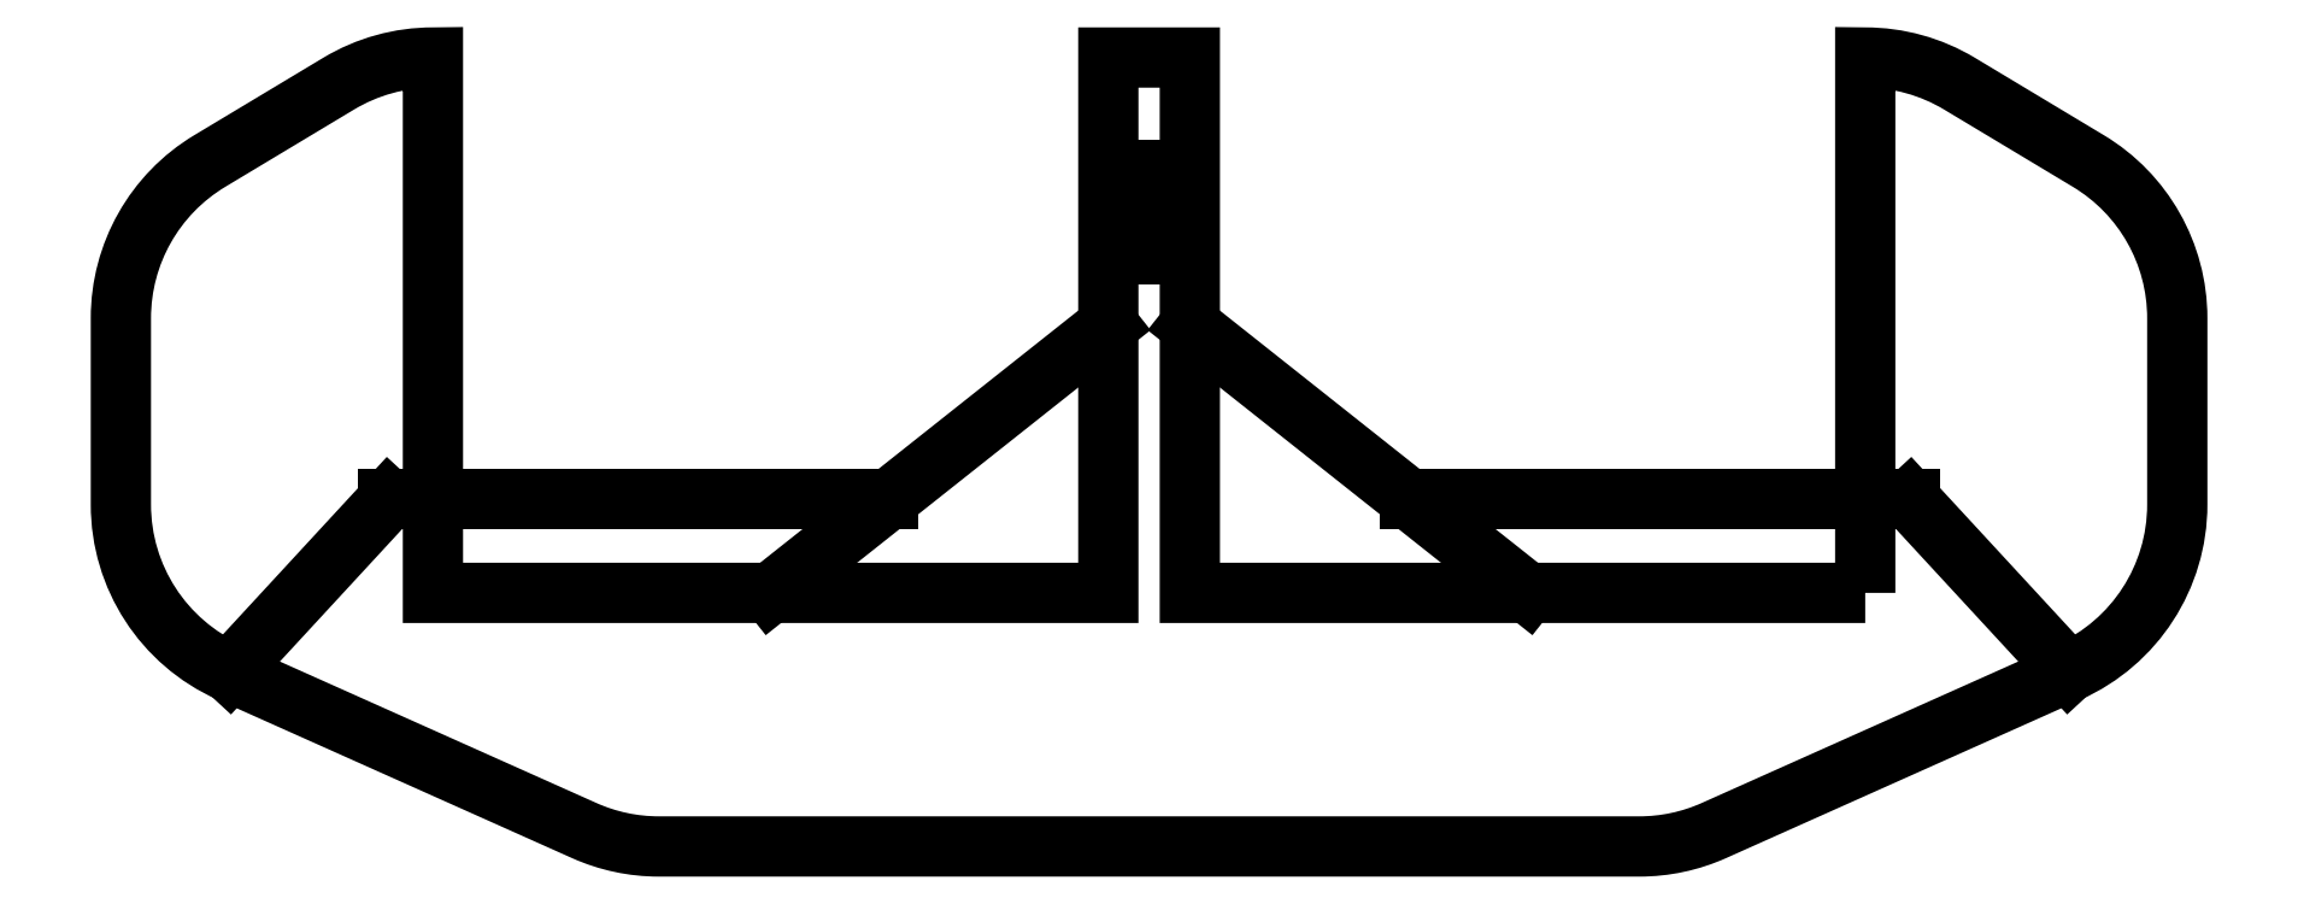
<metadata>
{"format":"dxf","ext":"dxf","renderer":"ezdxf+matplotlib","layout":"modelspace","background":"white","min_lineweight":24,"dpi":150}
</metadata>
<code>
0
SECTION
2
ENTITIES
0
LWPOLYLINE
8
0
90
22
70
1
43
0
10
2.542
20
2.5
10
2.542
20
4.4
42
-0.1359
10
2.877
20
4.307
10
3.334
20
4.033
42
-0.2634
10
3.65
20
3.475
10
3.65
20
2.813
42
-0.2959
10
3.265
20
2.219
10
2.005
20
1.657
42
-0.1054
10
1.74
20
1.6
10
-1.74
20
1.6
42
-0.1054
10
-2.005
20
1.657
10
-3.265
20
2.219
42
-0.2959
10
-3.65
20
2.813
10
-3.65
20
3.475
42
-0.2634
10
-3.334
20
4.033
10
-2.877
20
4.307
42
-0.1359
10
-2.542
20
4.4
10
-2.542
20
2.5
10
-0.1447
20
2.5
10
-0.1447
20
4.4
10
0.1447
20
4.4
10
0.1447
20
2.5
0
LINE
8
0
10
-0.1447
20
3.45
30
0
11
-1.343
21
2.5
31
0
0
LINE
8
0
10
0.1447
20
3.45
30
0
11
1.343
21
2.5
31
0
0
LINE
8
0
10
0.9252
20
2.831
30
0
11
2.7
21
2.831
31
0
0
LINE
8
0
10
2.7
20
2.831
30
0
11
3.265
21
2.219
31
0
0
LINE
8
0
10
0
20
4
30
0
11
4.574e-17
21
3.7
31
0
0
LINE
8
0
10
-2.7
20
2.831
30
0
11
-3.265
21
2.219
31
0
0
LINE
8
0
10
-0.9252
20
2.831
30
0
11
-2.7
21
2.831
31
0
0
ENDSEC
0
EOF

</code>
